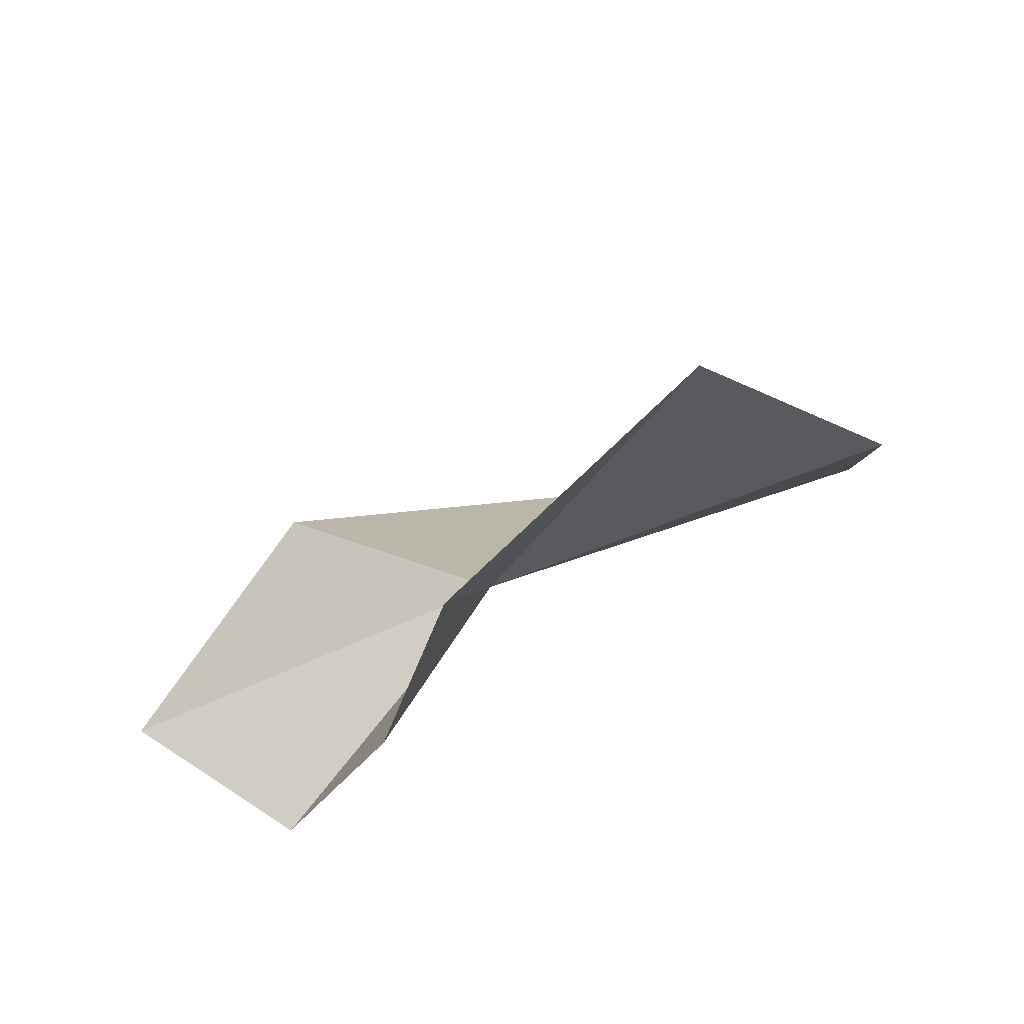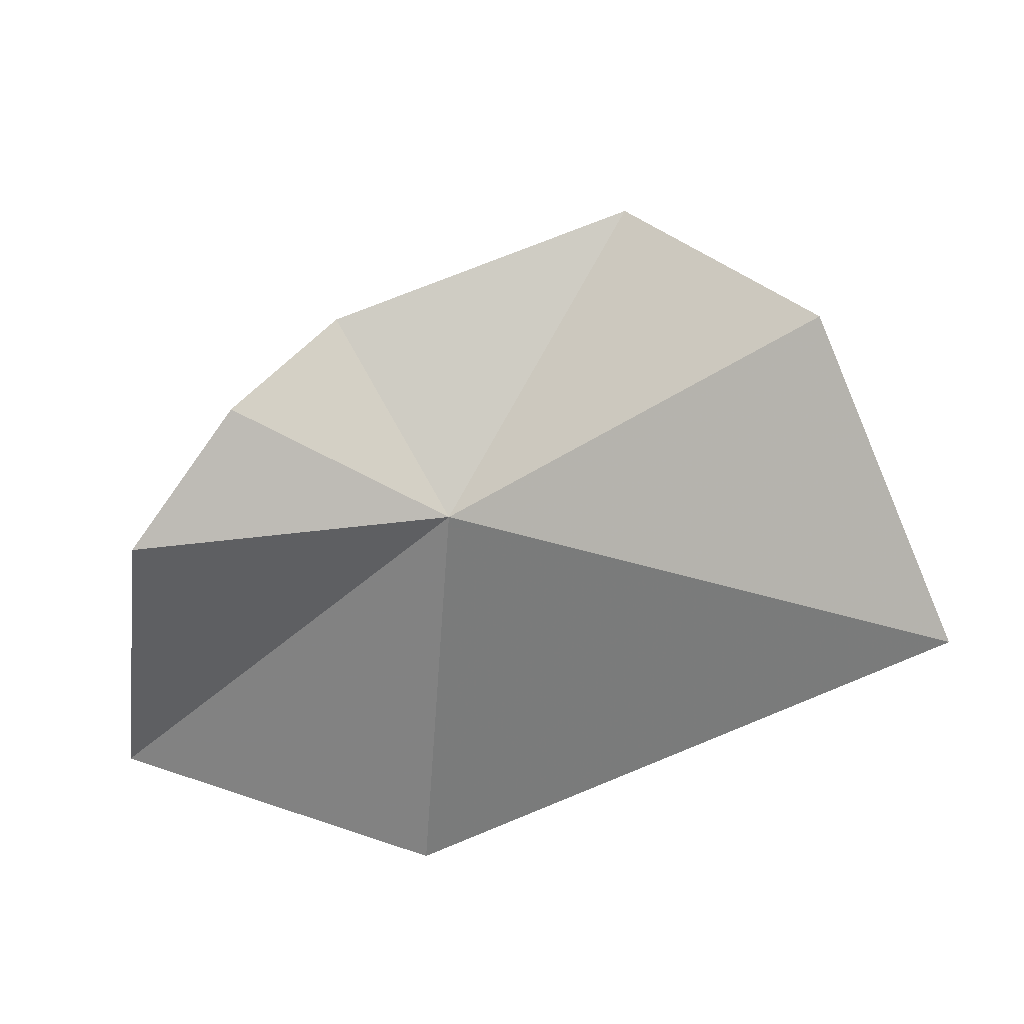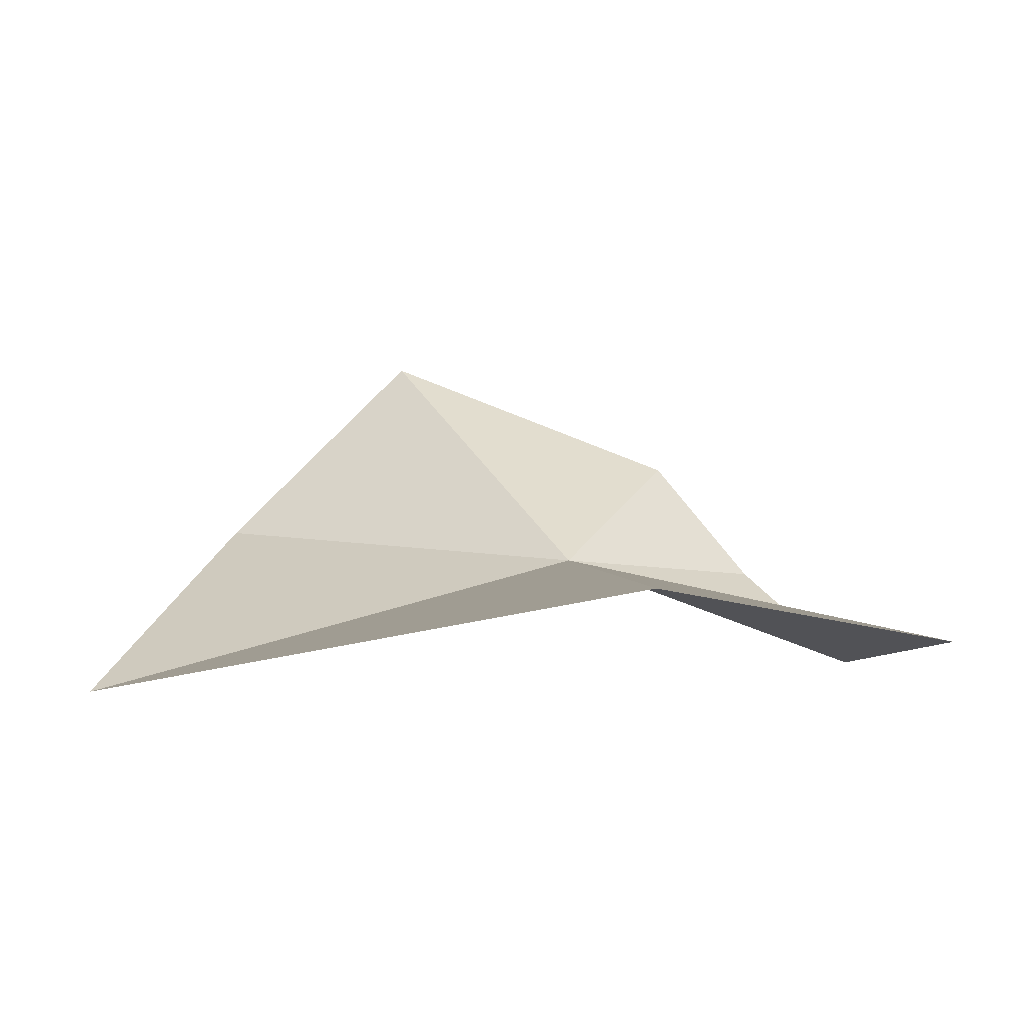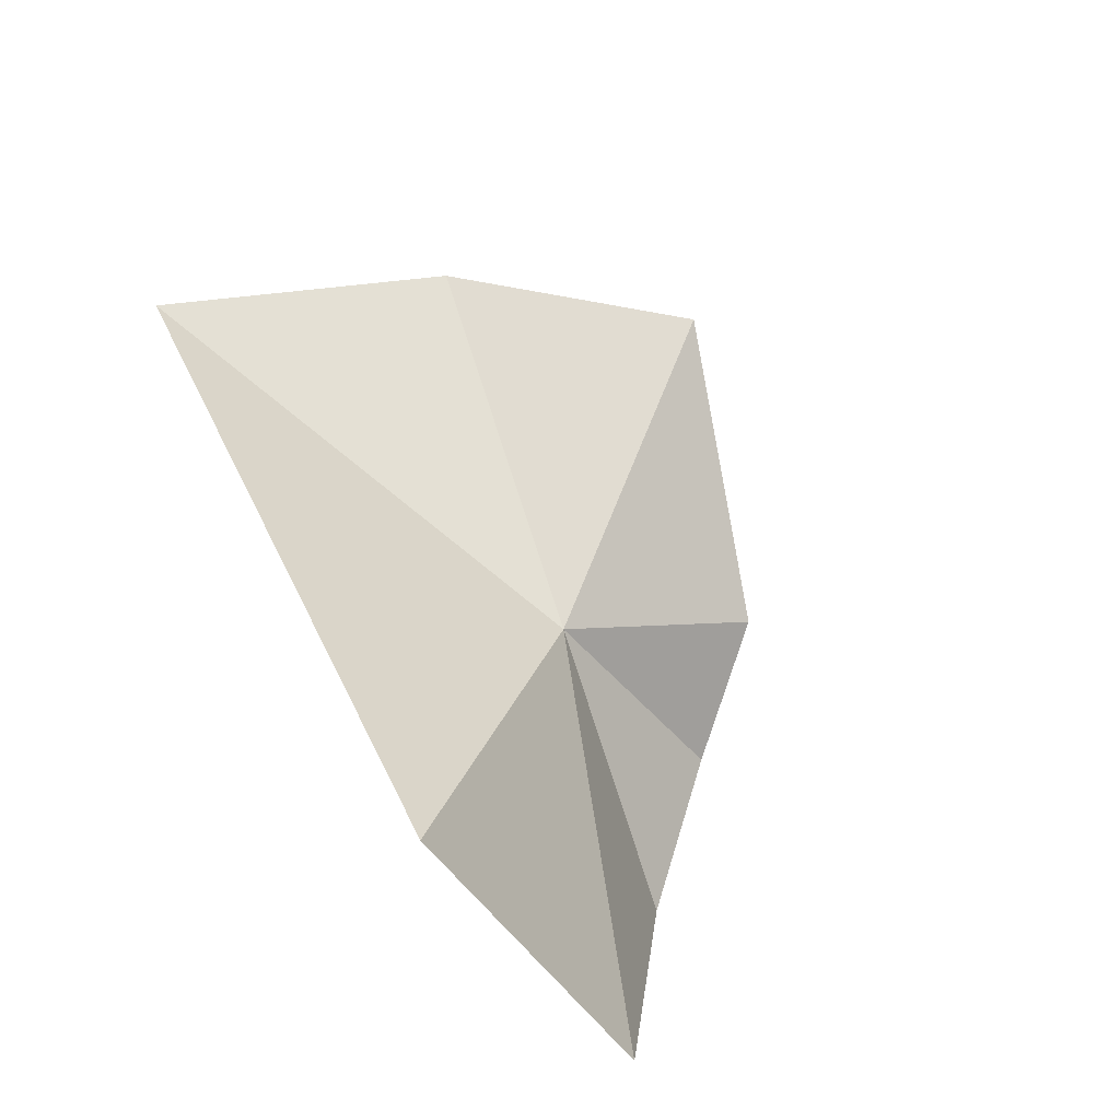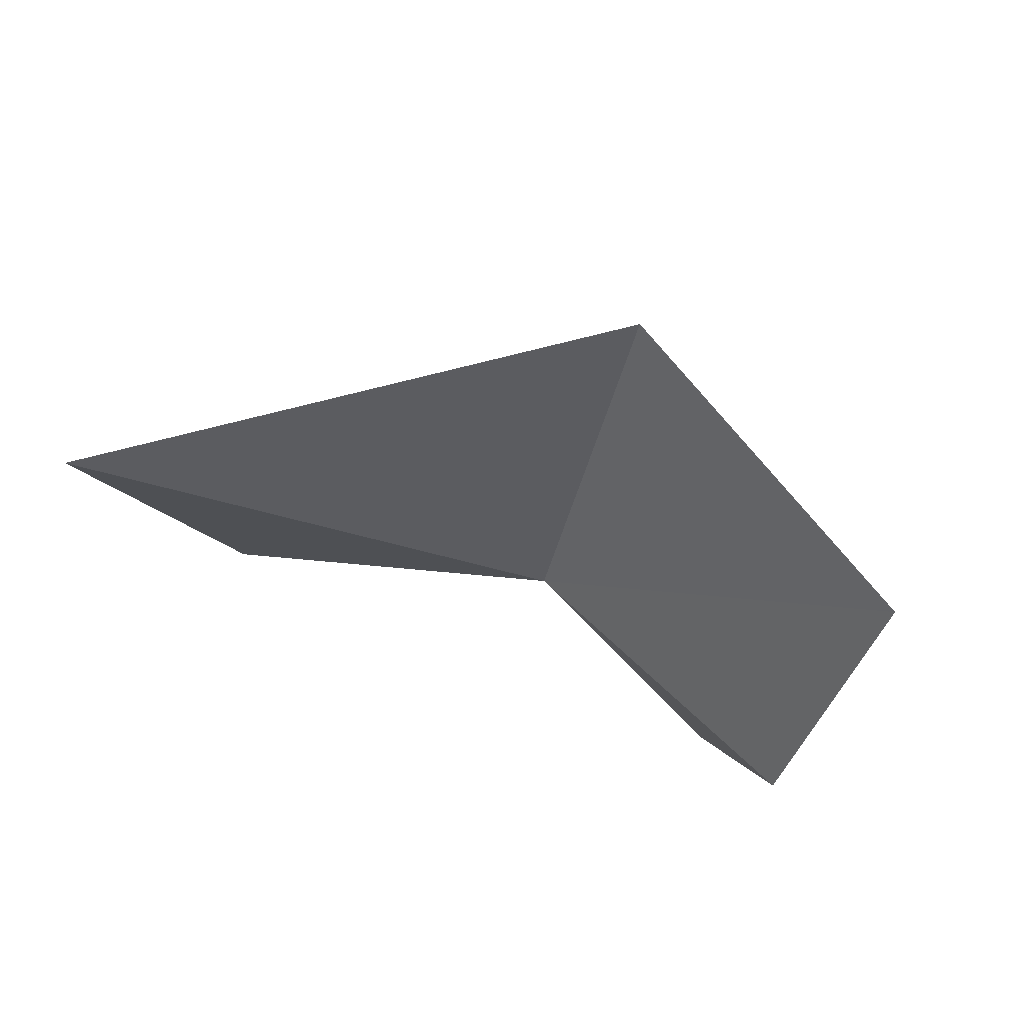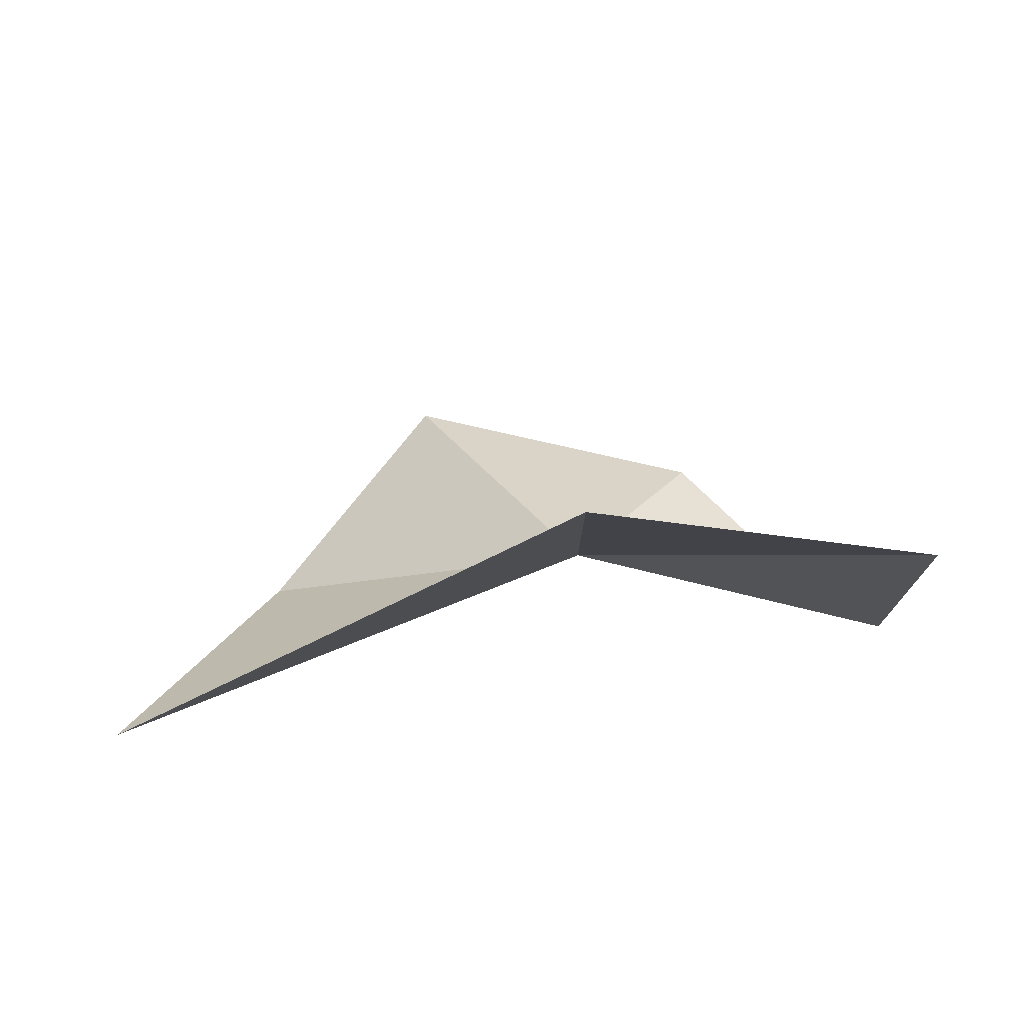
<metadata>
{"format":"obj","ext":"obj","renderer":"f3d","projection":"perspective","resolution":1024,"background":"white","views":[{"elev":55.8,"azim":163.5,"up":"+Y"},{"elev":-24.3,"azim":-158.4,"up":"+Y"},{"elev":-35.1,"azim":16.4,"up":"+Y"},{"elev":71.0,"azim":54.4,"up":"+Z"},{"elev":12.9,"azim":16.2,"up":"+Z"},{"elev":-42.5,"azim":27.9,"up":"+Y"}]}
</metadata>
<code>
v 9.45 7.939 12.38
v 13.03 6.116 12.83
v 11.85 7.32 10.73
v 10.91 8.562 10.71
v 10.91 5.536 15.27
v 5.08 6.496 13.59
v 10.16 9.65 11.29
v 5.724 9.179 12.09
v 7.593 10.83 12.27
f 1 3 2
f 1 4 3
f 1 2 5
f 1 5 6
f 1 7 4
f 1 6 8
f 1 8 9
f 1 9 7

</code>
